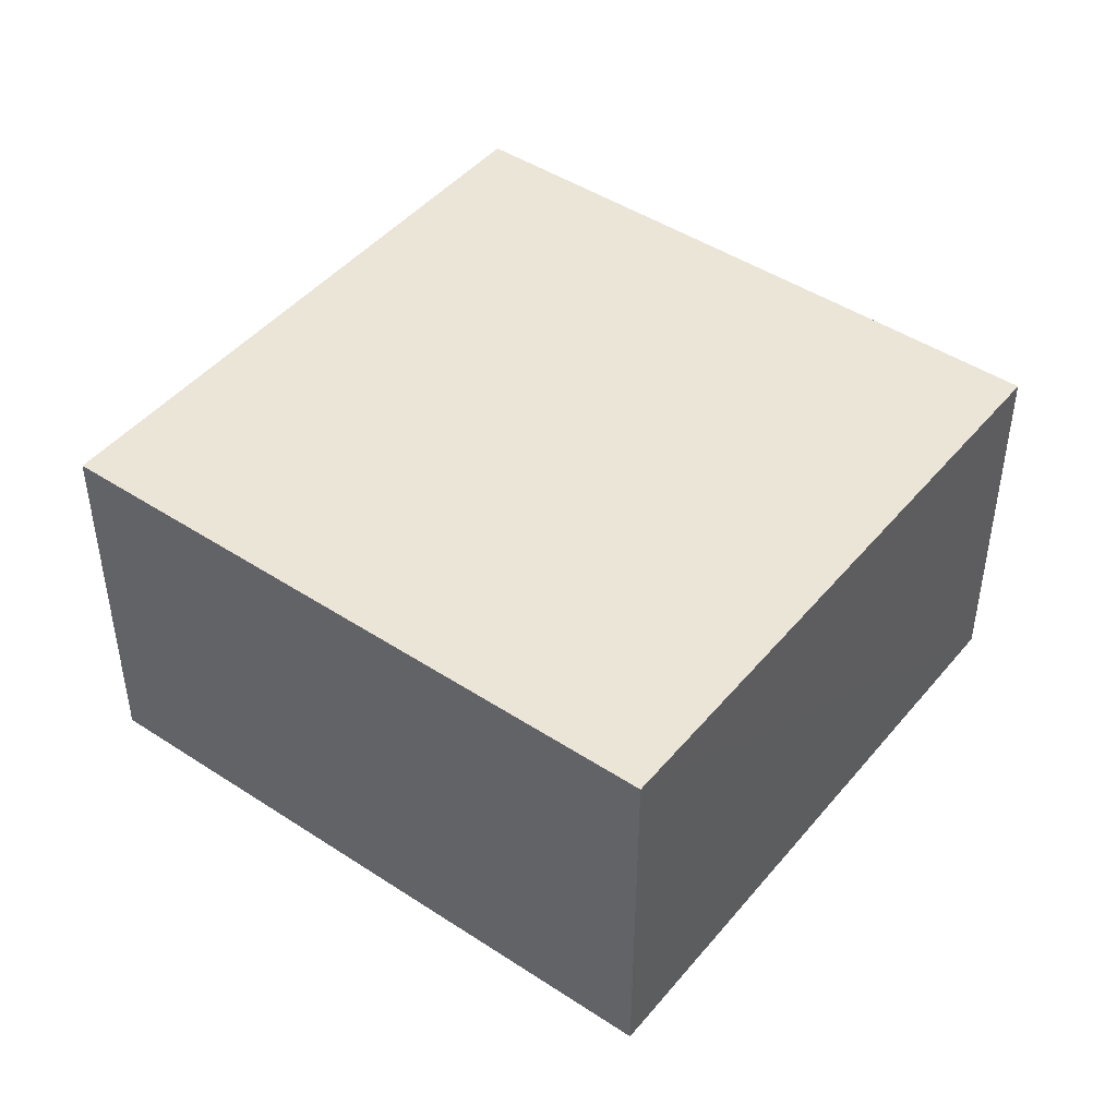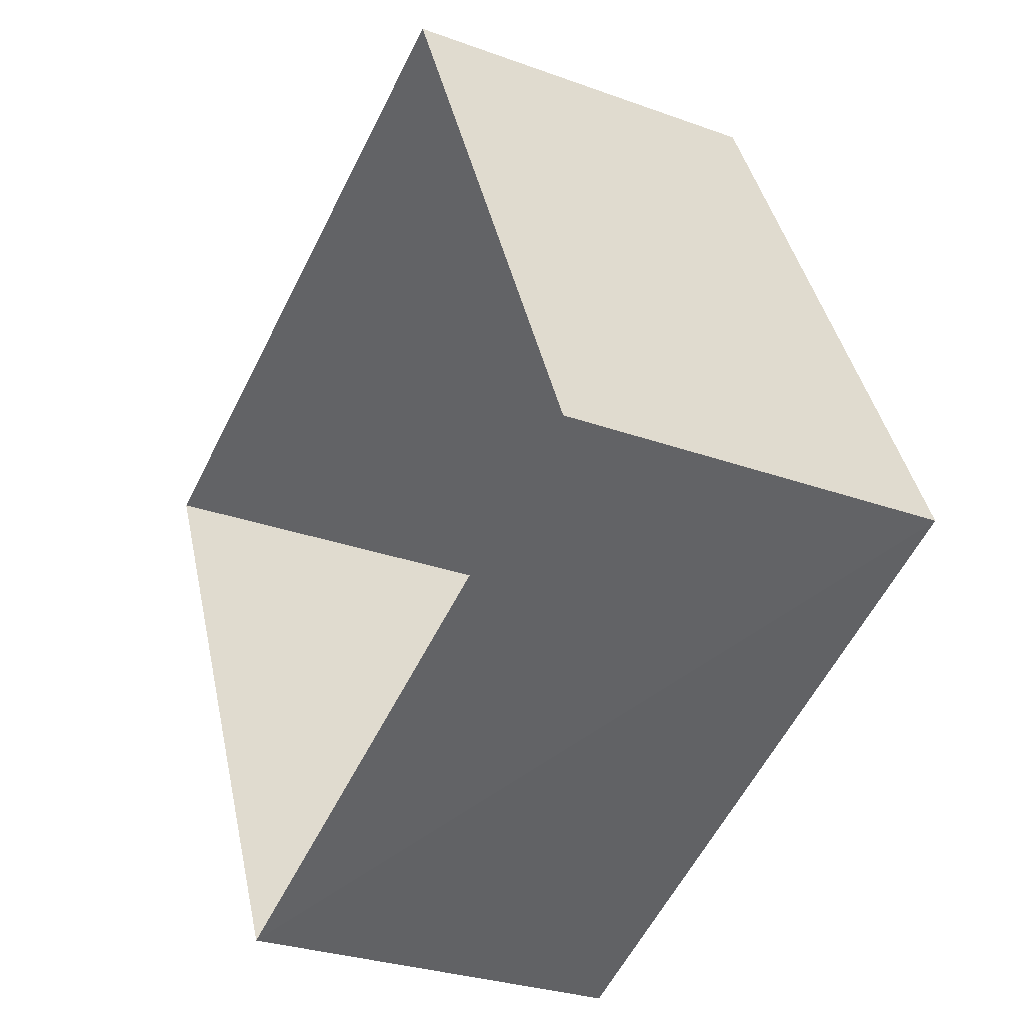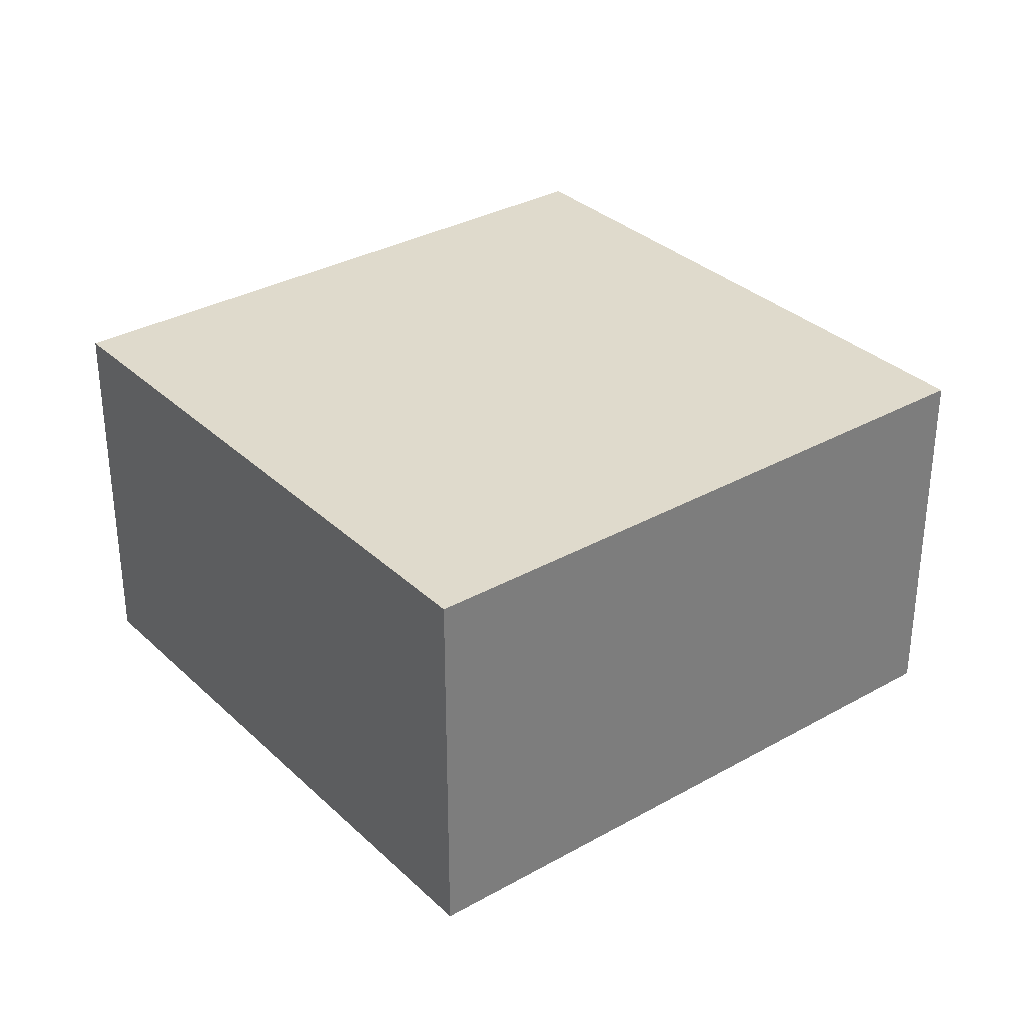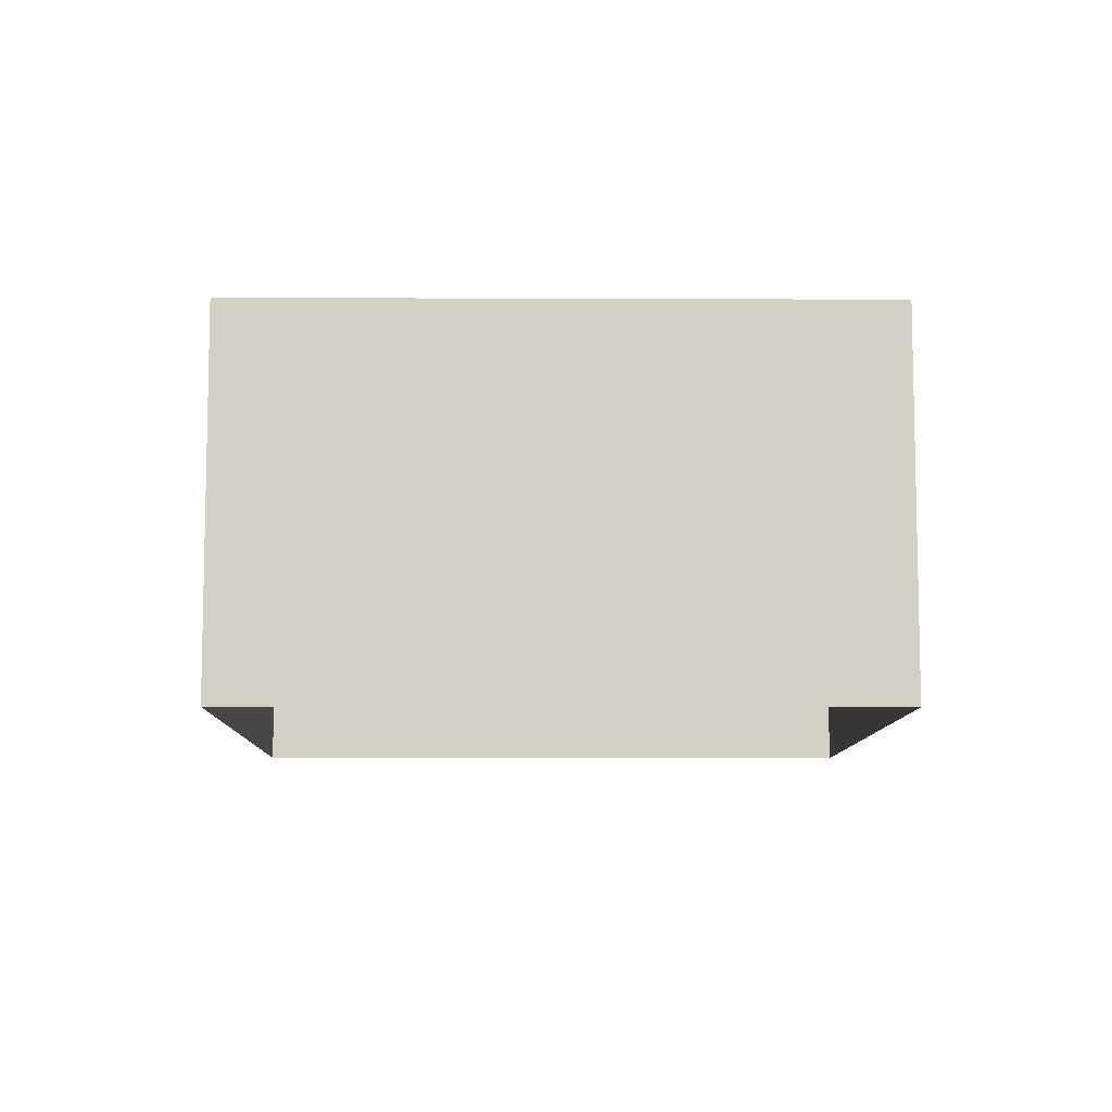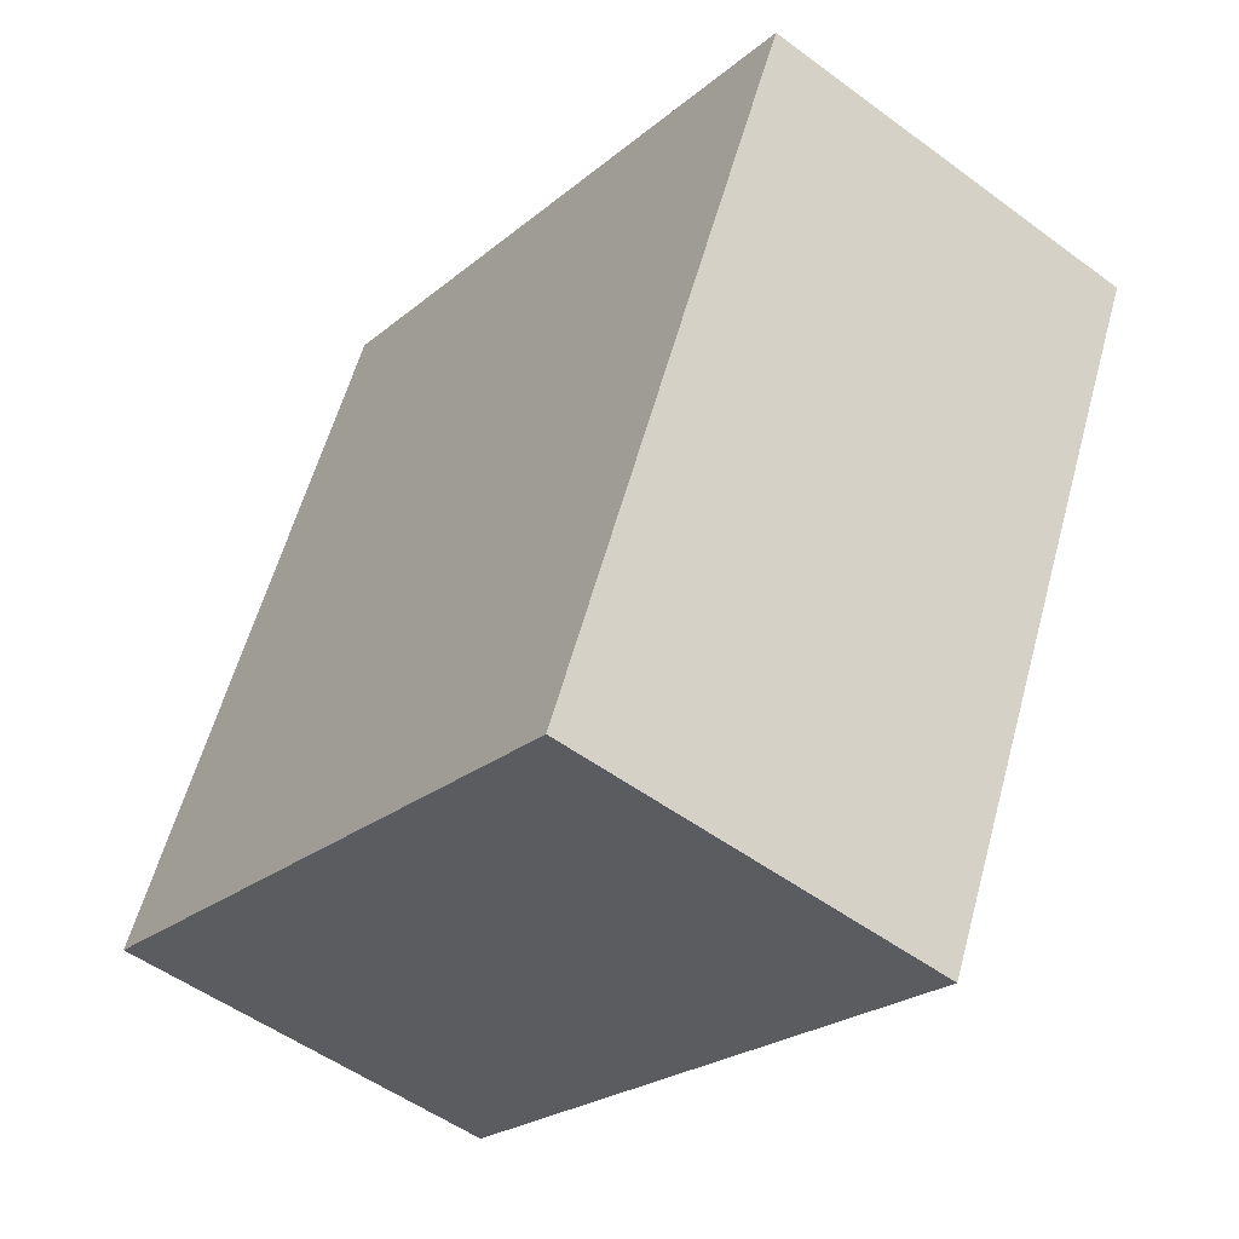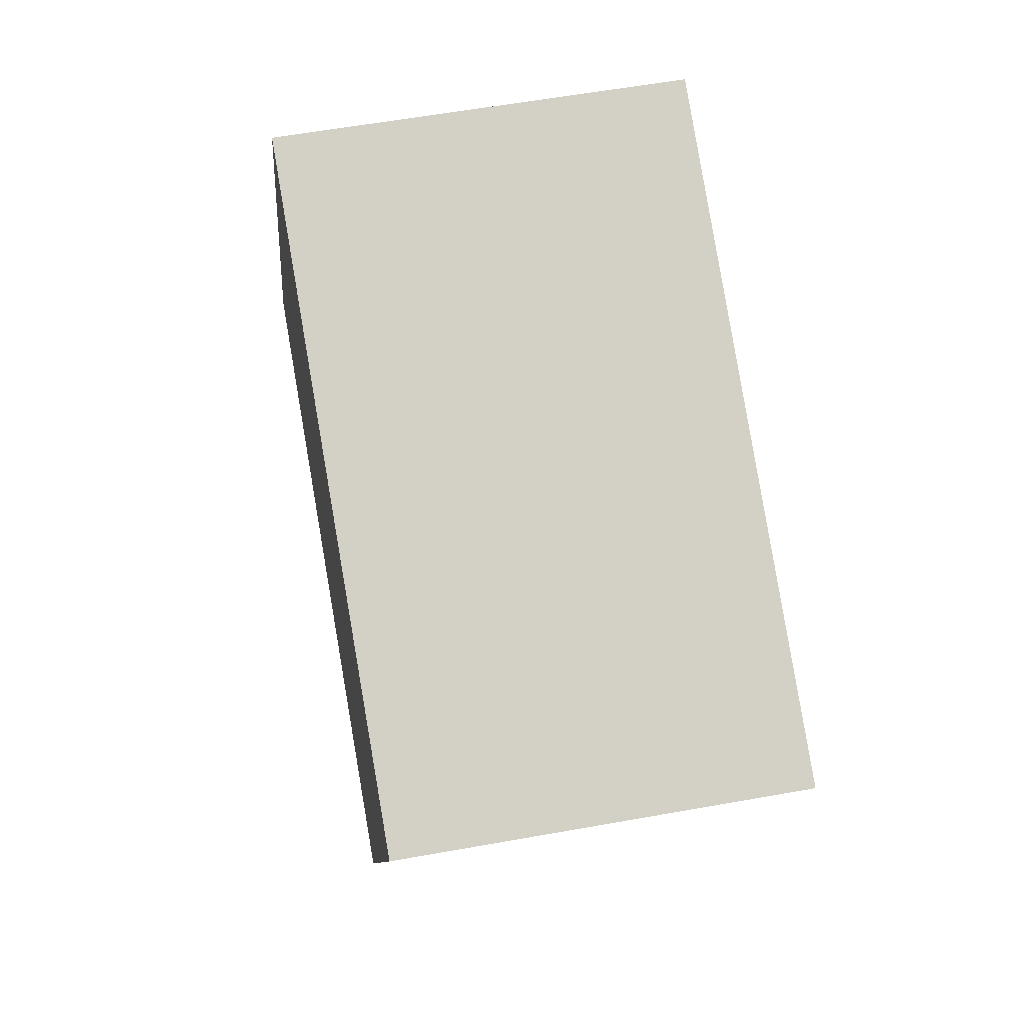
<metadata>
{"format":"obj","ext":"obj","renderer":"f3d","projection":"perspective","resolution":1024,"background":"white","views":[{"elev":45.7,"azim":-77.6,"up":"+Z"},{"elev":-28.5,"azim":-118.7,"up":"+Y"},{"elev":32.5,"azim":27.4,"up":"+Z"},{"elev":-8.8,"azim":154.5,"up":"+Z"},{"elev":-52.4,"azim":51.4,"up":"+Y"},{"elev":57.6,"azim":79.4,"up":"+Y"}]}
</metadata>
<code>
v -3.165e+05 4.025e+04 3.325
v -3.165e+05 4.025e+04 3.328
v -3.165e+05 4.026e+04 3.328
v -3.165e+05 4.026e+04 3.325
v -3.165e+05 4.025e+04 6.512
v -3.165e+05 4.026e+04 6.512
v -3.165e+05 4.026e+04 6.515
v -3.165e+05 4.025e+04 6.515
f 1 2 3
f 4 1 3
f 5 6 7
f 8 5 7
f 6 1 4
f 6 5 1
f 7 3 2
f 8 7 2
f 7 4 3
f 7 6 4
f 8 2 1
f 5 8 1

</code>
